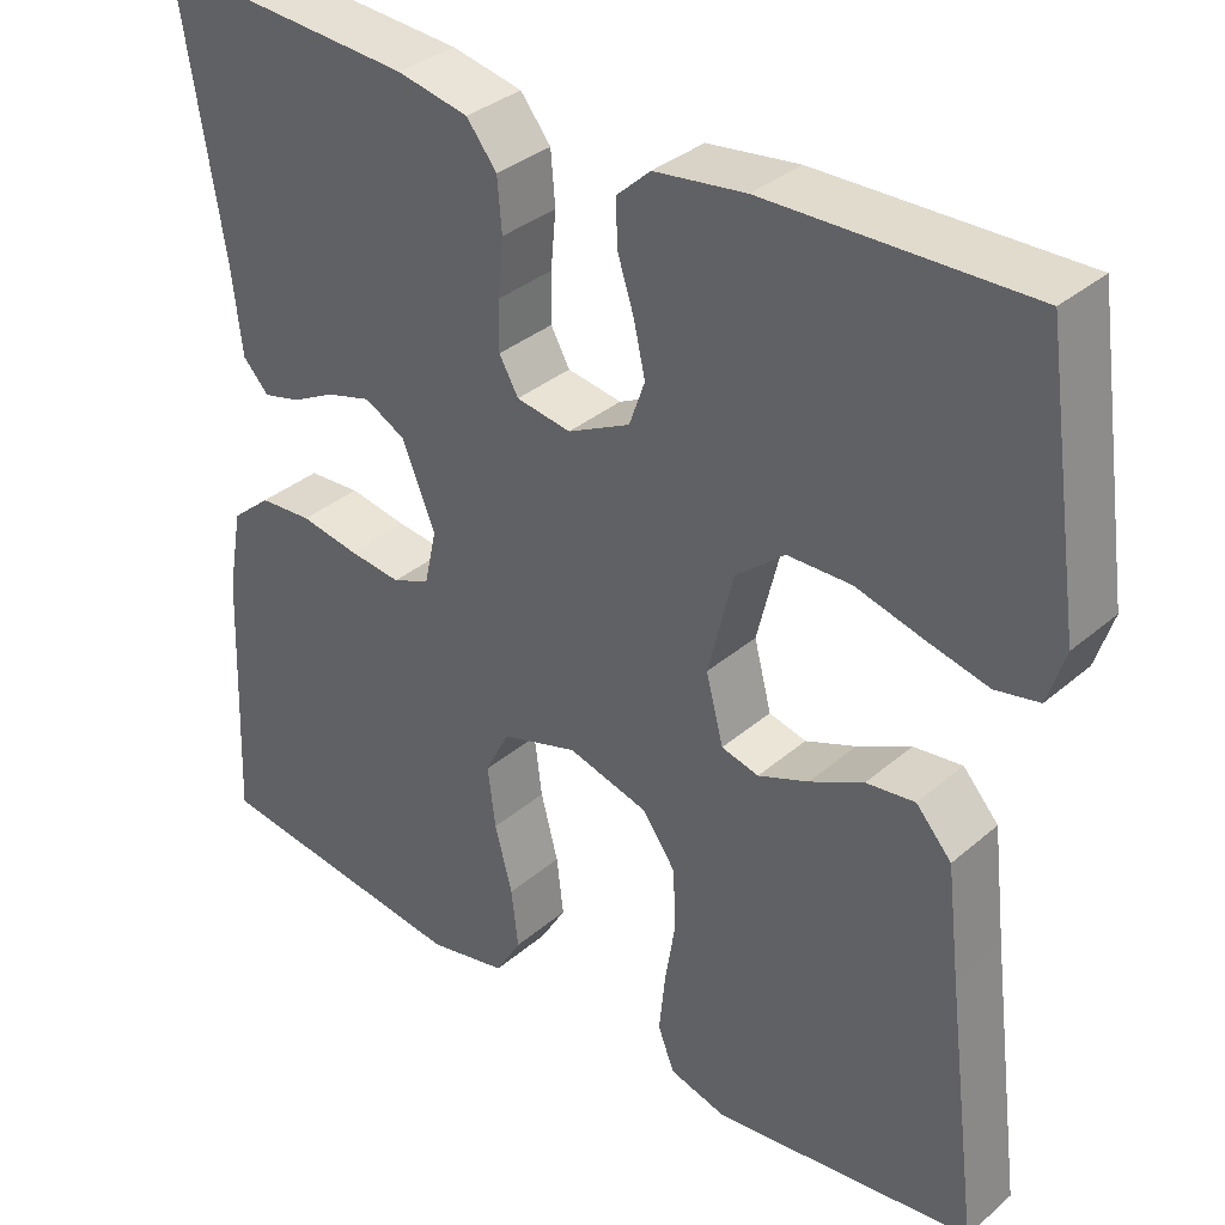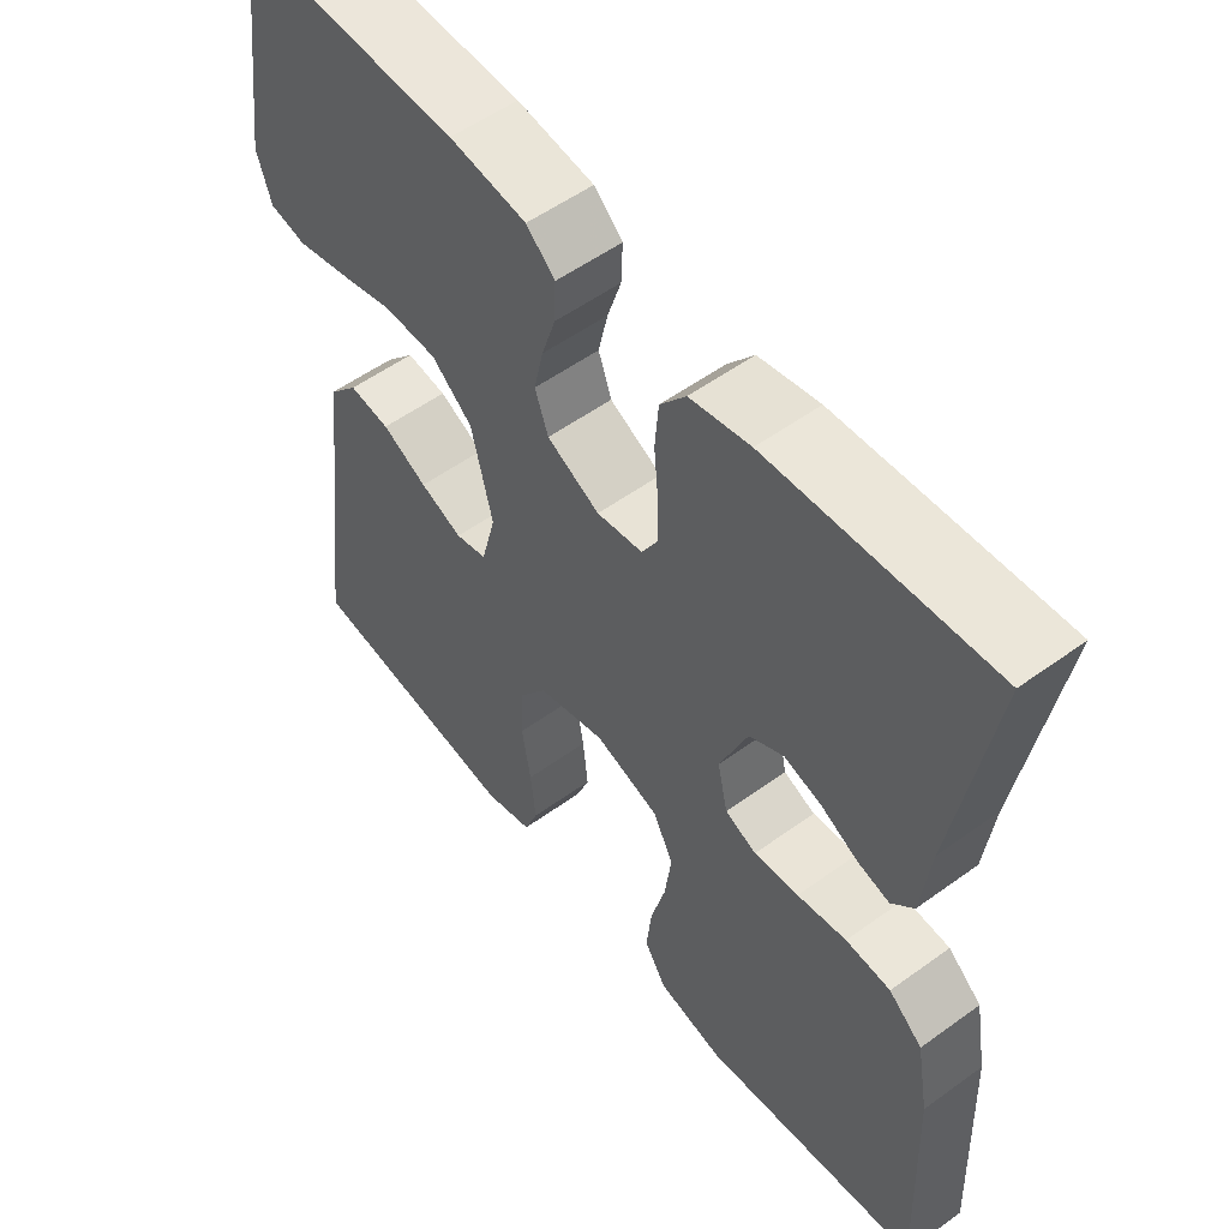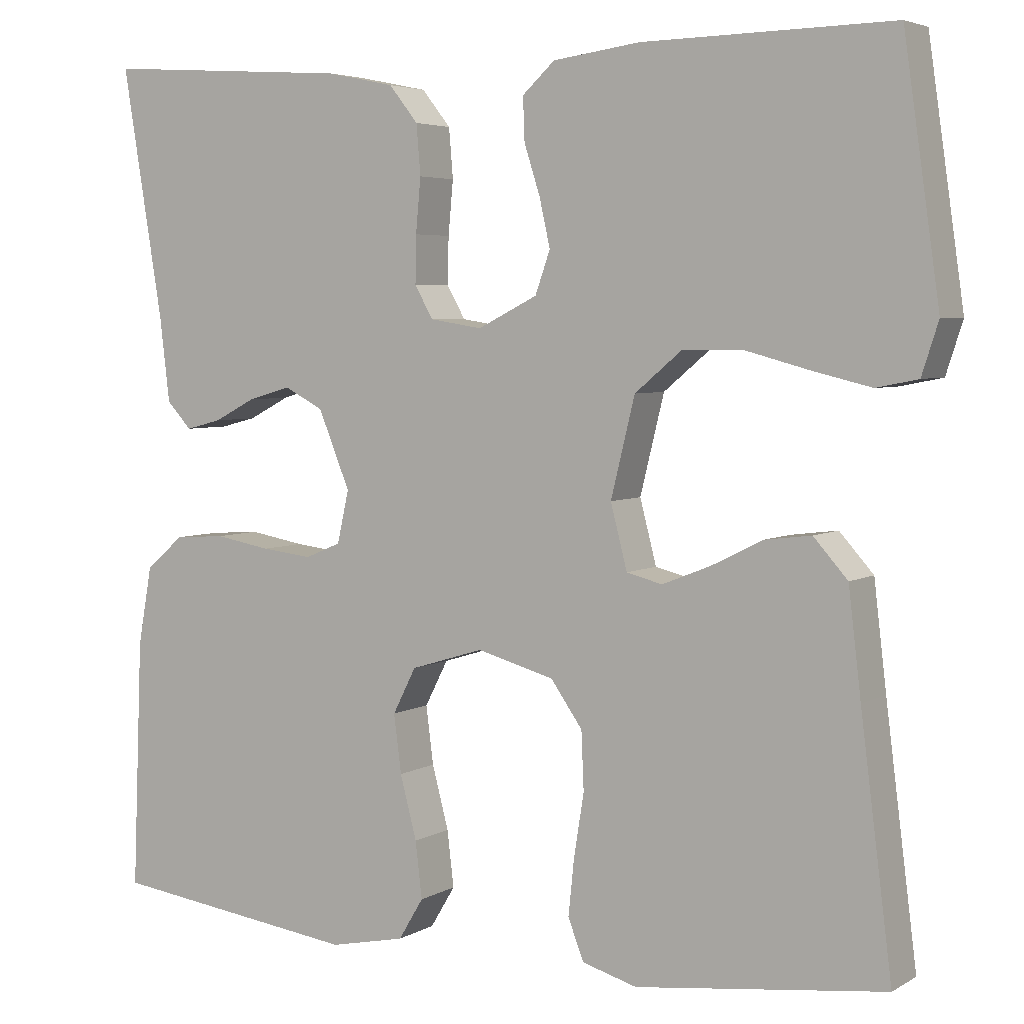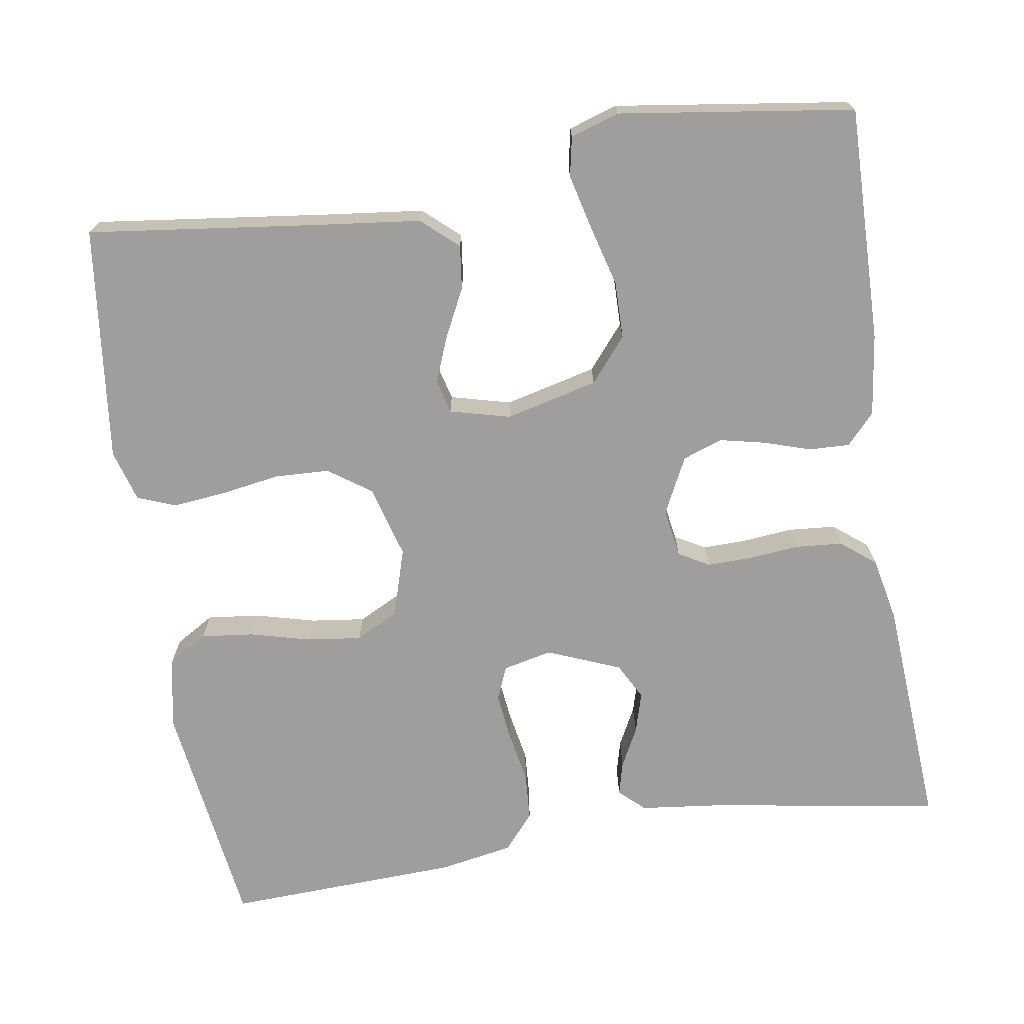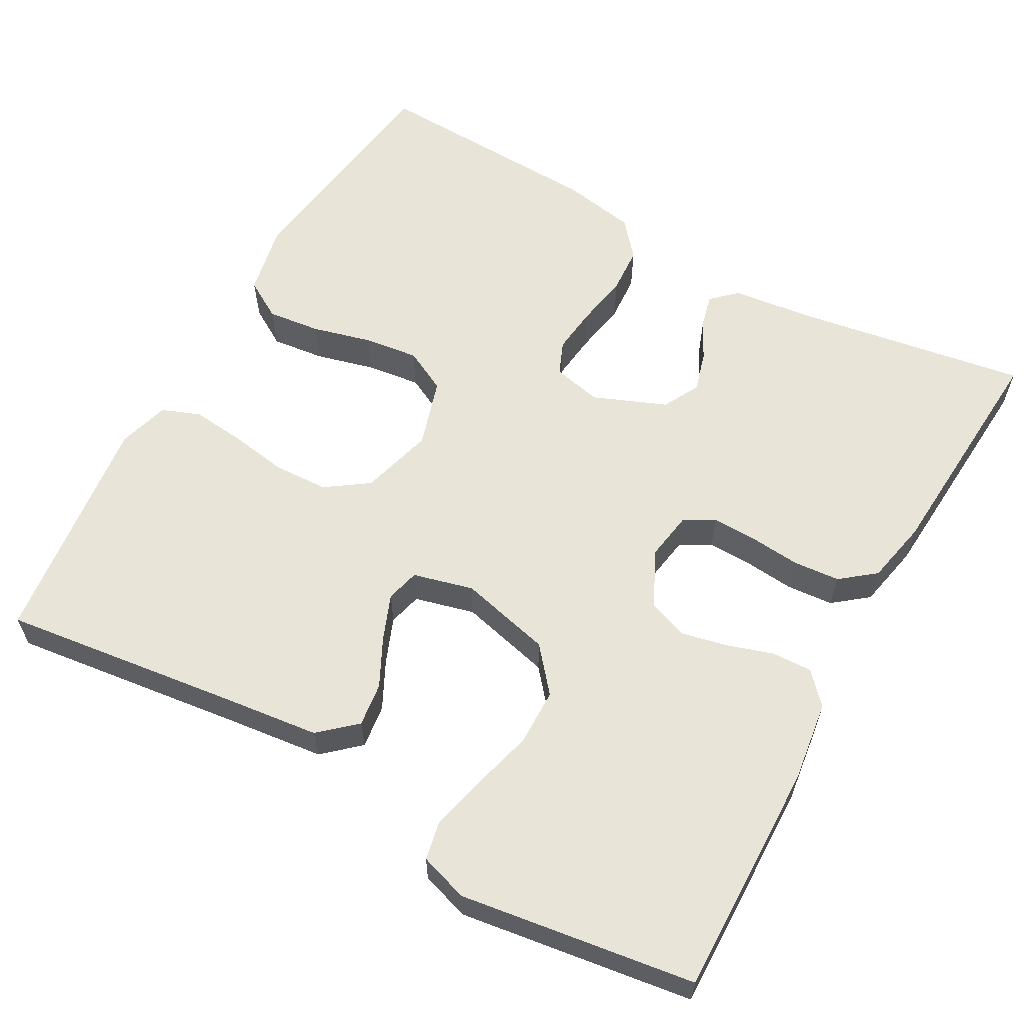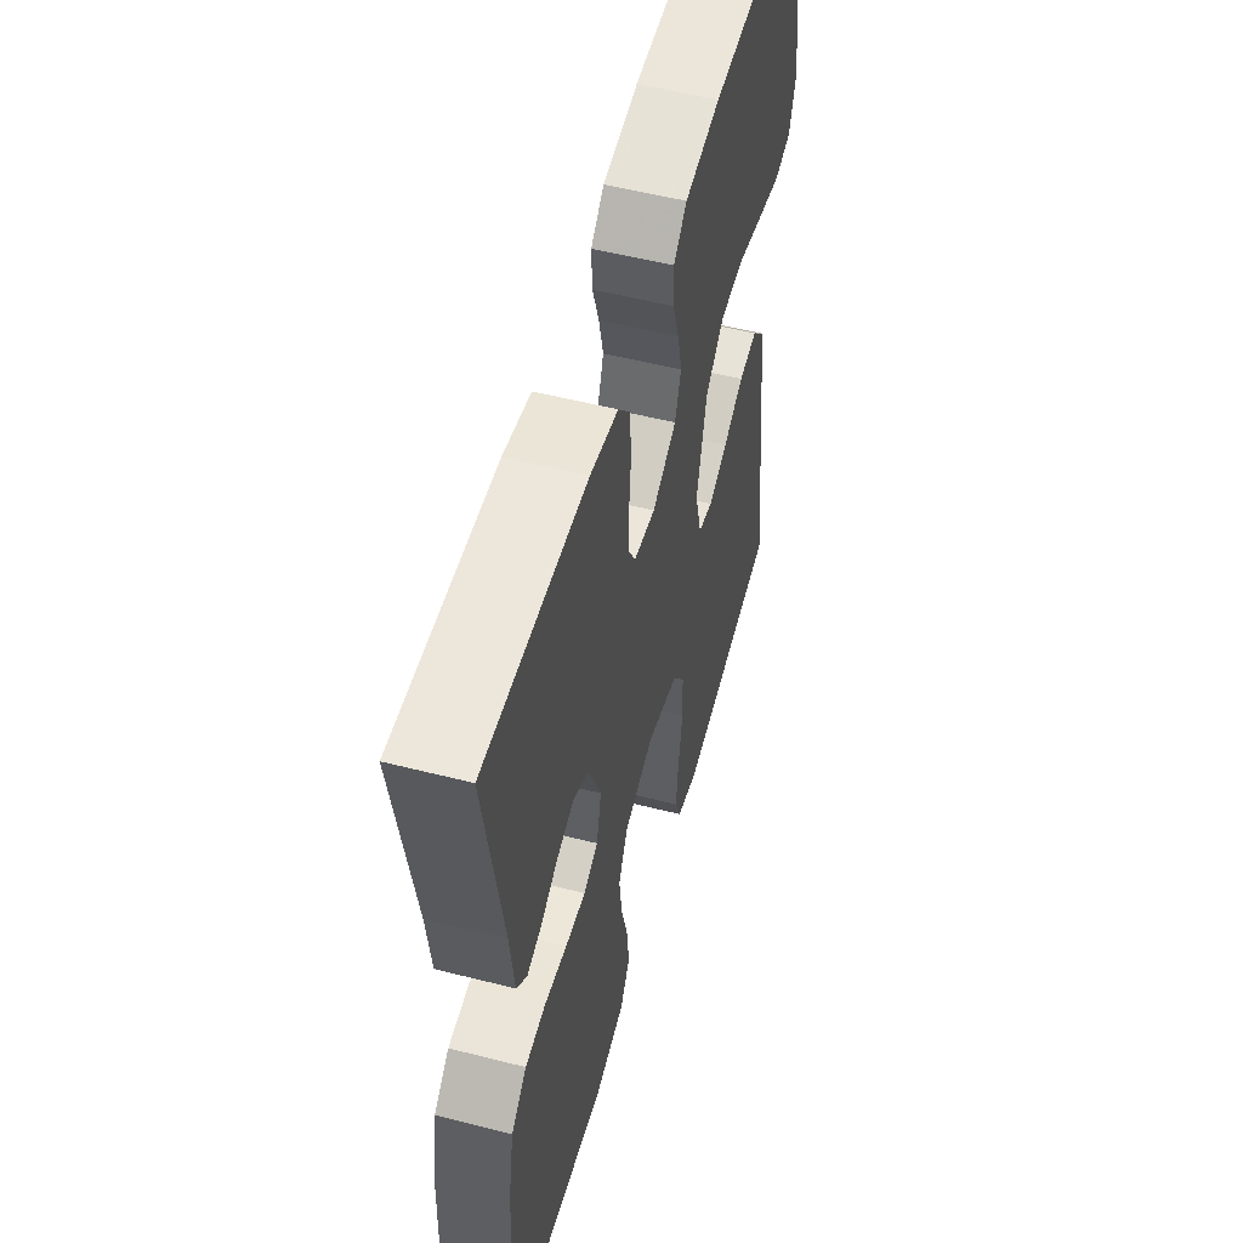
<metadata>
{"format":"obj","ext":"obj","renderer":"f3d","projection":"perspective","resolution":1024,"background":"white","views":[{"elev":34.8,"azim":-138.6,"up":"+Z"},{"elev":54.6,"azim":52.5,"up":"+Z"},{"elev":4.5,"azim":-149.7,"up":"+Z"},{"elev":-71.0,"azim":-80.9,"up":"+Y"},{"elev":60.4,"azim":-60.8,"up":"+Y"},{"elev":54.3,"azim":105.1,"up":"+Z"}]}
</metadata>
<code>
v -0.5 0.07 0.5
v -0.2 0.07 0.494
v -0.095 0.07 0.48
v -0.056 0.07 0.444
v -0.058 0.07 0.392
v -0.077 0.07 0.333
v -0.09 0.07 0.275
v -0.072 0.07 0.224
v 0 0.07 0.188
v 0.063 0.07 0.198
v 0.085 0.07 0.237
v 0.084 0.07 0.294
v 0.078 0.07 0.359
v 0.083 0.07 0.419
v 0.118 0.07 0.463
v 0.2 0.07 0.48
v 0.5 0.07 0.5
v 0.451 0.07 0.2
v 0.439 0.07 0.098
v 0.409 0.07 0.066
v 0.366 0.07 0.077
v 0.316 0.07 0.103
v 0.264 0.07 0.118
v 0.217 0.07 0.093
v 0.179 0.07 0
v 0.193 0.07 -0.063
v 0.236 0.07 -0.081
v 0.297 0.07 -0.074
v 0.364 0.07 -0.062
v 0.425 0.07 -0.066
v 0.471 0.07 -0.105
v 0.488 0.07 -0.2
v 0.5 0.07 -0.5
v 0.2 0.07 -0.54
v 0.109 0.07 -0.521
v 0.079 0.07 -0.471
v 0.087 0.07 -0.403
v 0.107 0.07 -0.327
v 0.116 0.07 -0.257
v 0.088 0.07 -0.202
v 0 0.07 -0.175
v -0.093 0.07 -0.201
v -0.131 0.07 -0.255
v -0.134 0.07 -0.325
v -0.122 0.07 -0.4
v -0.115 0.07 -0.468
v -0.134 0.07 -0.517
v -0.2 0.07 -0.536
v -0.5 0.07 -0.5
v -0.462 0.07 -0.2
v -0.447 0.07 -0.073
v -0.406 0.07 -0.027
v -0.35 0.07 -0.034
v -0.288 0.07 -0.065
v -0.23 0.07 -0.088
v -0.187 0.07 -0.077
v -0.167 0.07 0
v -0.196 0.07 0.118
v -0.252 0.07 0.165
v -0.325 0.07 0.166
v -0.403 0.07 0.145
v -0.473 0.07 0.128
v -0.523 0.07 0.138
v -0.543 0.07 0.2
v -0.5 0 0.5
v -0.2 0 0.494
v -0.095 0 0.48
v -0.056 0 0.444
v -0.058 0 0.392
v -0.077 0 0.333
v -0.09 0 0.275
v -0.072 0 0.224
v 0 0 0.188
v 0.063 0 0.198
v 0.085 0 0.237
v 0.084 0 0.294
v 0.078 0 0.359
v 0.083 0 0.419
v 0.118 0 0.463
v 0.2 0 0.48
v 0.5 0 0.5
v 0.451 0 0.2
v 0.439 0 0.098
v 0.409 0 0.066
v 0.366 0 0.077
v 0.316 0 0.103
v 0.264 0 0.118
v 0.217 0 0.093
v 0.179 0 0
v 0.193 0 -0.063
v 0.236 0 -0.081
v 0.297 0 -0.074
v 0.364 0 -0.062
v 0.425 0 -0.066
v 0.471 0 -0.105
v 0.488 0 -0.2
v 0.5 0 -0.5
v 0.2 0 -0.54
v 0.109 0 -0.521
v 0.079 0 -0.471
v 0.087 0 -0.403
v 0.107 0 -0.327
v 0.116 0 -0.257
v 0.088 0 -0.202
v 0 0 -0.175
v -0.093 0 -0.201
v -0.131 0 -0.255
v -0.134 0 -0.325
v -0.122 0 -0.4
v -0.115 0 -0.468
v -0.134 0 -0.517
v -0.2 0 -0.536
v -0.5 0 -0.5
v -0.462 0 -0.2
v -0.447 0 -0.073
v -0.406 0 -0.027
v -0.35 0 -0.034
v -0.288 0 -0.065
v -0.23 0 -0.088
v -0.187 0 -0.077
v -0.167 0 0
v -0.196 0 0.118
v -0.252 0 0.165
v -0.325 0 0.166
v -0.403 0 0.145
v -0.473 0 0.128
v -0.523 0 0.138
v -0.543 0 0.2
f 4 5 6
f 3 4 6
f 2 3 6
f 1 2 6
f 64 1 6
f 63 64 6
f 62 63 6
f 61 62 6
f 60 61 6
f 59 60 6 7
f 58 59 7 8
f 57 58 8 9
f 56 57 9 10
f 52 53 54
f 51 52 54
f 50 51 54
f 50 54 55
f 49 50 55
f 48 49 55
f 47 48 55
f 46 47 55
f 45 46 55
f 44 45 55
f 43 44 55 56
f 36 37 38
f 35 36 38
f 34 35 38
f 33 34 38
f 32 33 38
f 31 32 38
f 30 31 38
f 29 30 38
f 28 29 38
f 27 28 38 39
f 26 27 39 40
f 20 21 22
f 19 20 22
f 18 19 22
f 18 22 23
f 17 18 23
f 16 17 23
f 15 16 23
f 14 15 23
f 13 14 23
f 12 13 23
f 11 12 23 24
f 42 43 56 10
f 25 26 40 41
f 25 41 42
f 24 25 42
f 11 24 42
f 10 11 42
f 70 69 68
f 70 68 67
f 70 67 66
f 70 66 65
f 70 65 128
f 70 128 127
f 70 127 126
f 70 126 125
f 70 125 124
f 71 70 124 123
f 72 71 123 122
f 73 72 122 121
f 74 73 121 120
f 118 117 116
f 118 116 115
f 118 115 114
f 119 118 114
f 119 114 113
f 119 113 112
f 119 112 111
f 119 111 110
f 119 110 109
f 119 109 108
f 120 119 108 107
f 102 101 100
f 102 100 99
f 102 99 98
f 102 98 97
f 102 97 96
f 102 96 95
f 102 95 94
f 102 94 93
f 102 93 92
f 103 102 92 91
f 104 103 91 90
f 86 85 84
f 86 84 83
f 86 83 82
f 87 86 82
f 87 82 81
f 87 81 80
f 87 80 79
f 87 79 78
f 87 78 77
f 87 77 76
f 88 87 76 75
f 74 120 107 106
f 105 104 90 89
f 106 105 89
f 106 89 88
f 106 88 75
f 106 75 74
f 1 65 66 2
f 2 66 67 3
f 3 67 68 4
f 4 68 69 5
f 5 69 70 6
f 6 70 71 7
f 7 71 72 8
f 8 72 73 9
f 9 73 74 10
f 10 74 75 11
f 11 75 76 12
f 12 76 77 13
f 13 77 78 14
f 14 78 79 15
f 15 79 80 16
f 16 80 81 17
f 17 81 82 18
f 18 82 83 19
f 19 83 84 20
f 20 84 85 21
f 21 85 86 22
f 22 86 87 23
f 23 87 88 24
f 24 88 89 25
f 25 89 90 26
f 26 90 91 27
f 27 91 92 28
f 28 92 93 29
f 29 93 94 30
f 30 94 95 31
f 31 95 96 32
f 32 96 97 33
f 33 97 98 34
f 34 98 99 35
f 35 99 100 36
f 36 100 101 37
f 37 101 102 38
f 38 102 103 39
f 39 103 104 40
f 40 104 105 41
f 41 105 106 42
f 42 106 107 43
f 43 107 108 44
f 44 108 109 45
f 45 109 110 46
f 46 110 111 47
f 47 111 112 48
f 48 112 113 49
f 49 113 114 50
f 50 114 115 51
f 51 115 116 52
f 52 116 117 53
f 53 117 118 54
f 54 118 119 55
f 55 119 120 56
f 56 120 121 57
f 57 121 122 58
f 58 122 123 59
f 59 123 124 60
f 60 124 125 61
f 61 125 126 62
f 62 126 127 63
f 63 127 128 64
f 64 128 65 1

</code>
